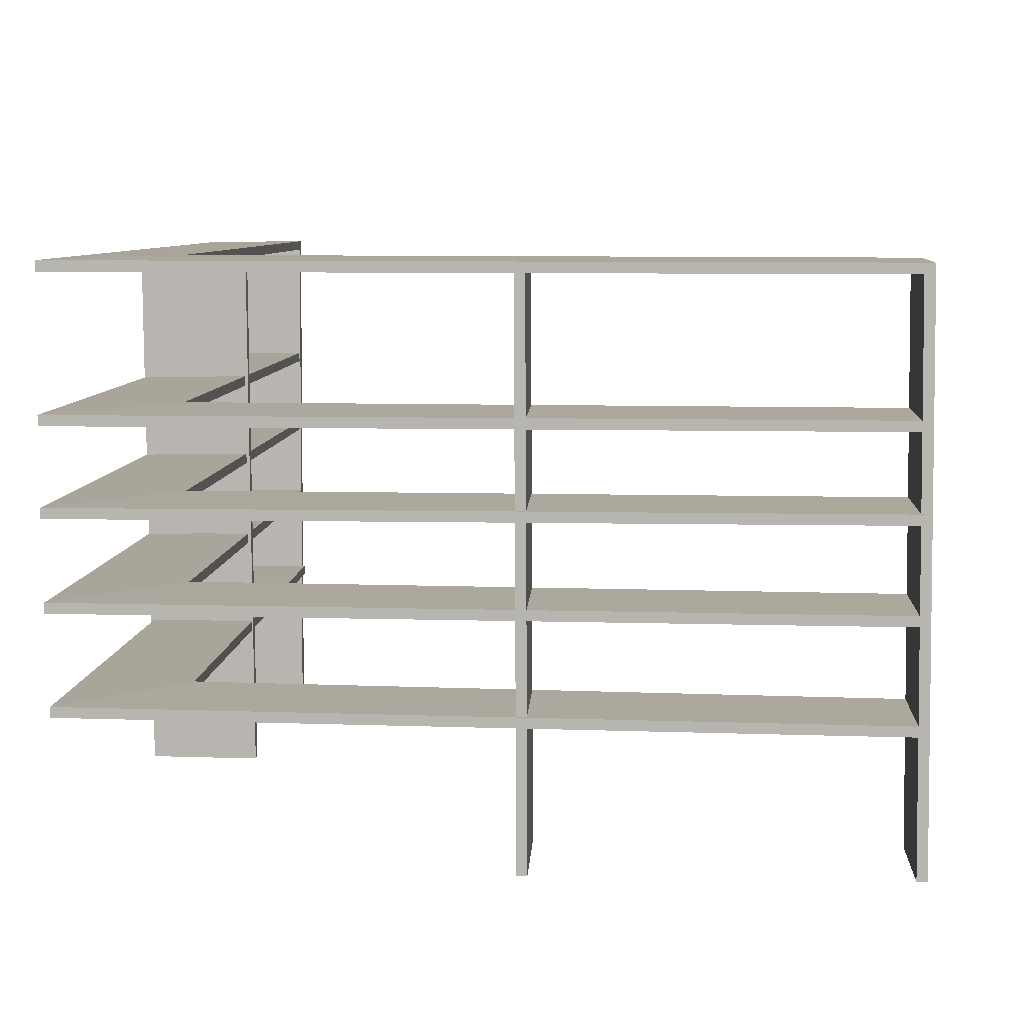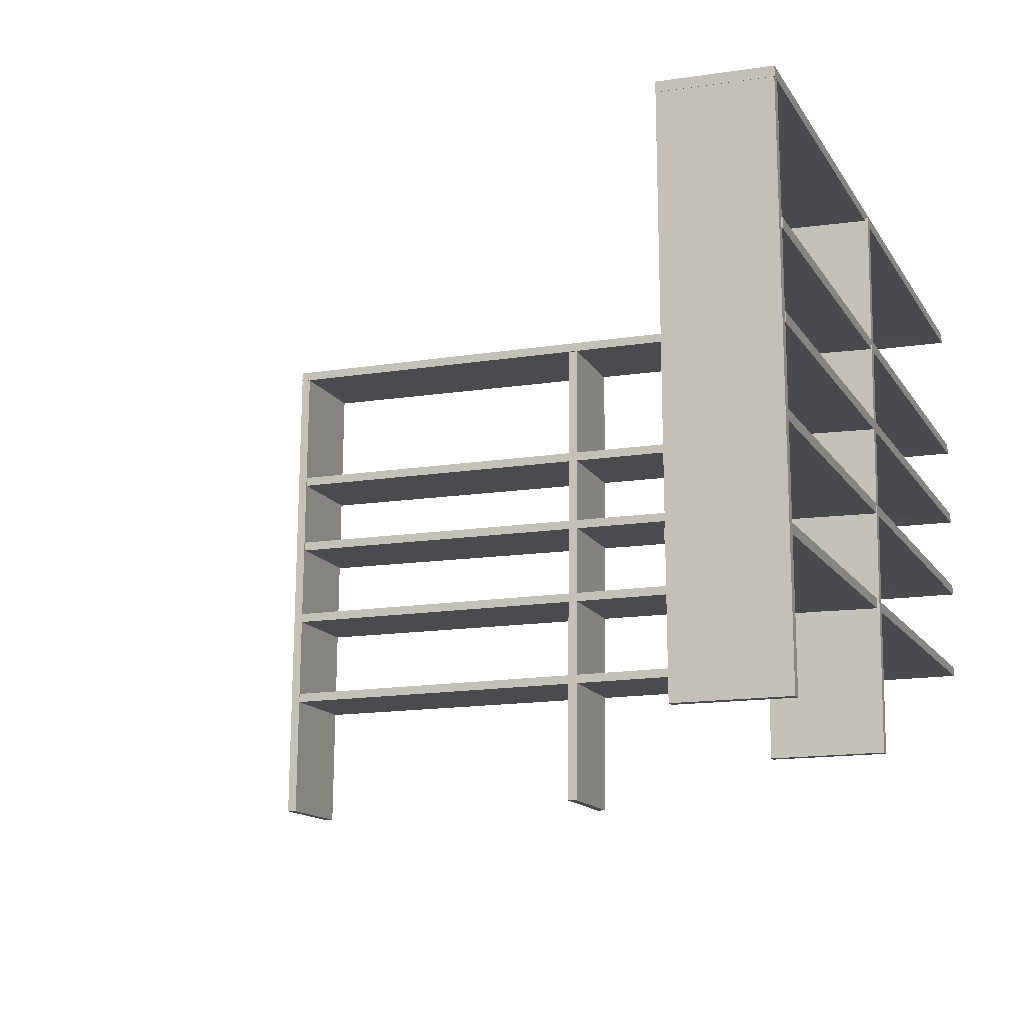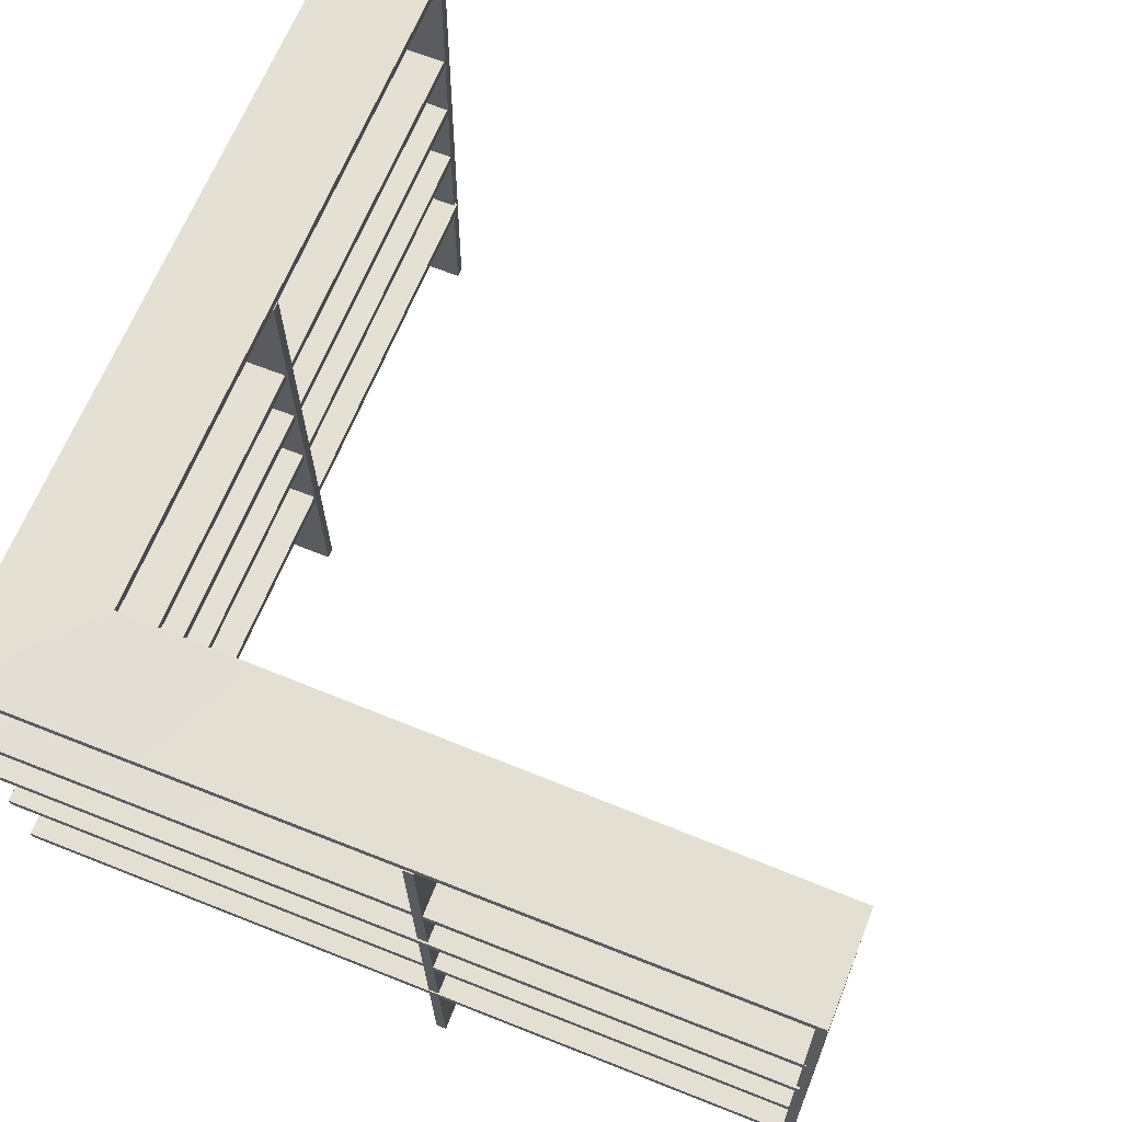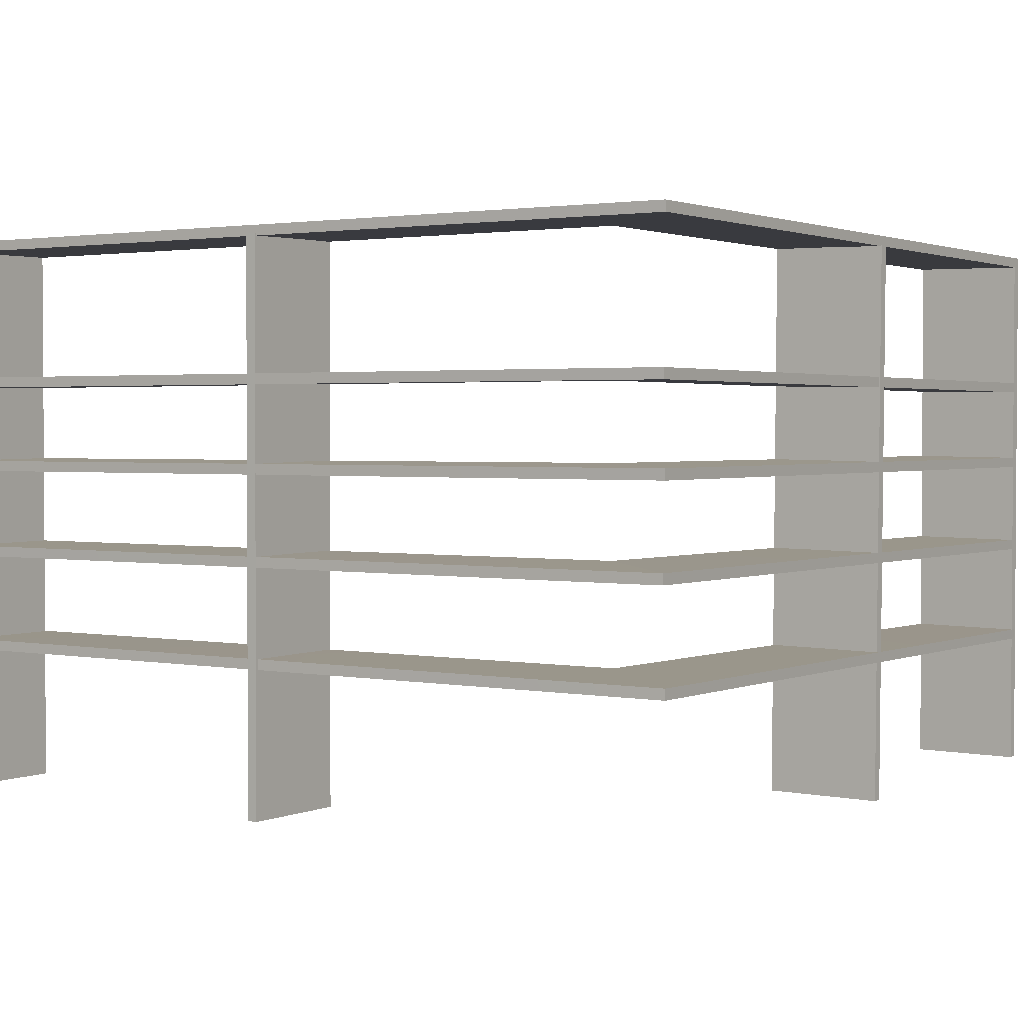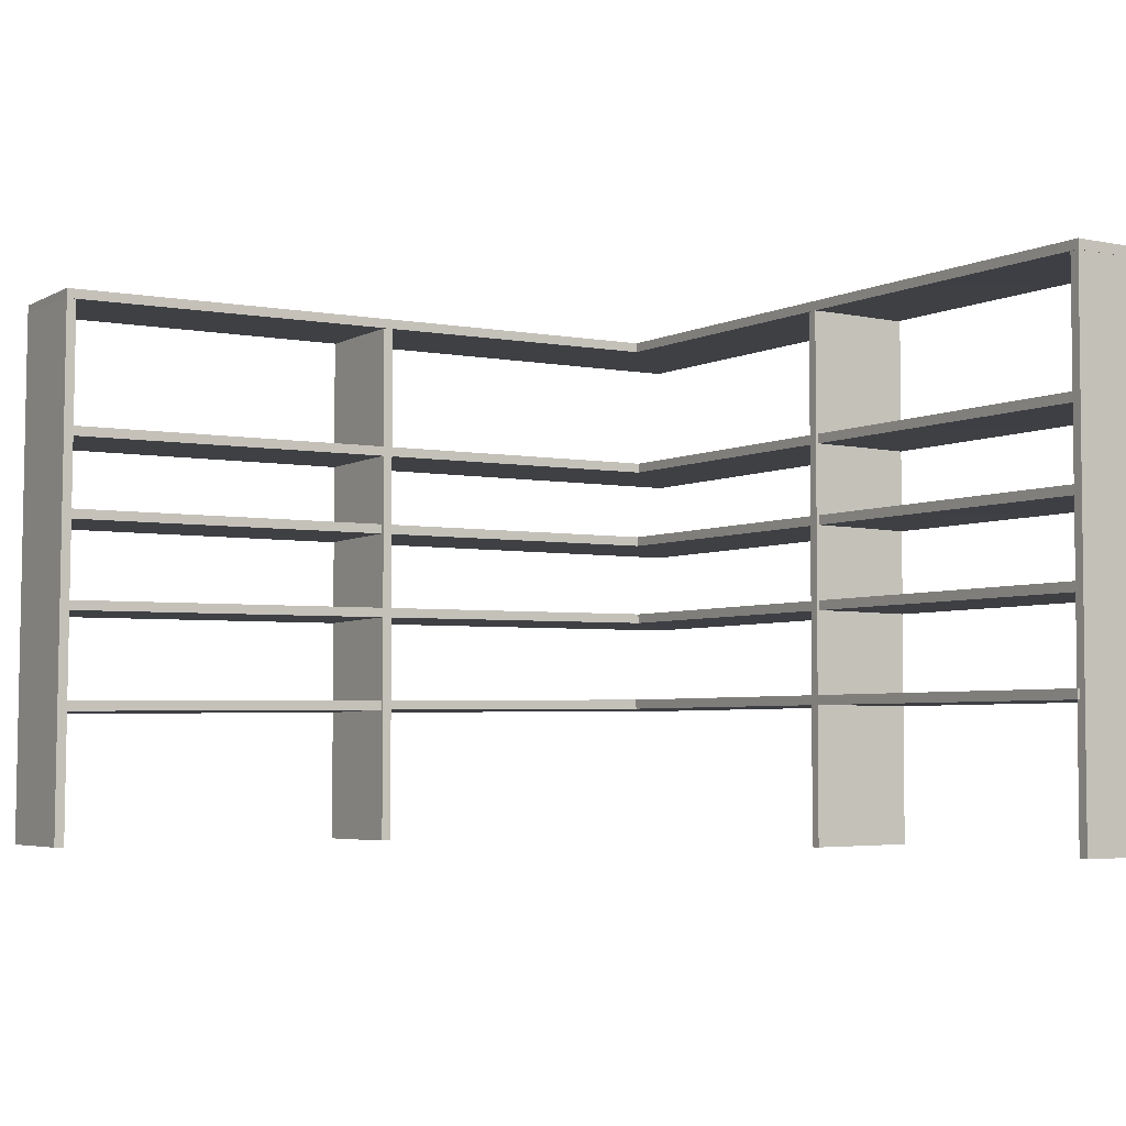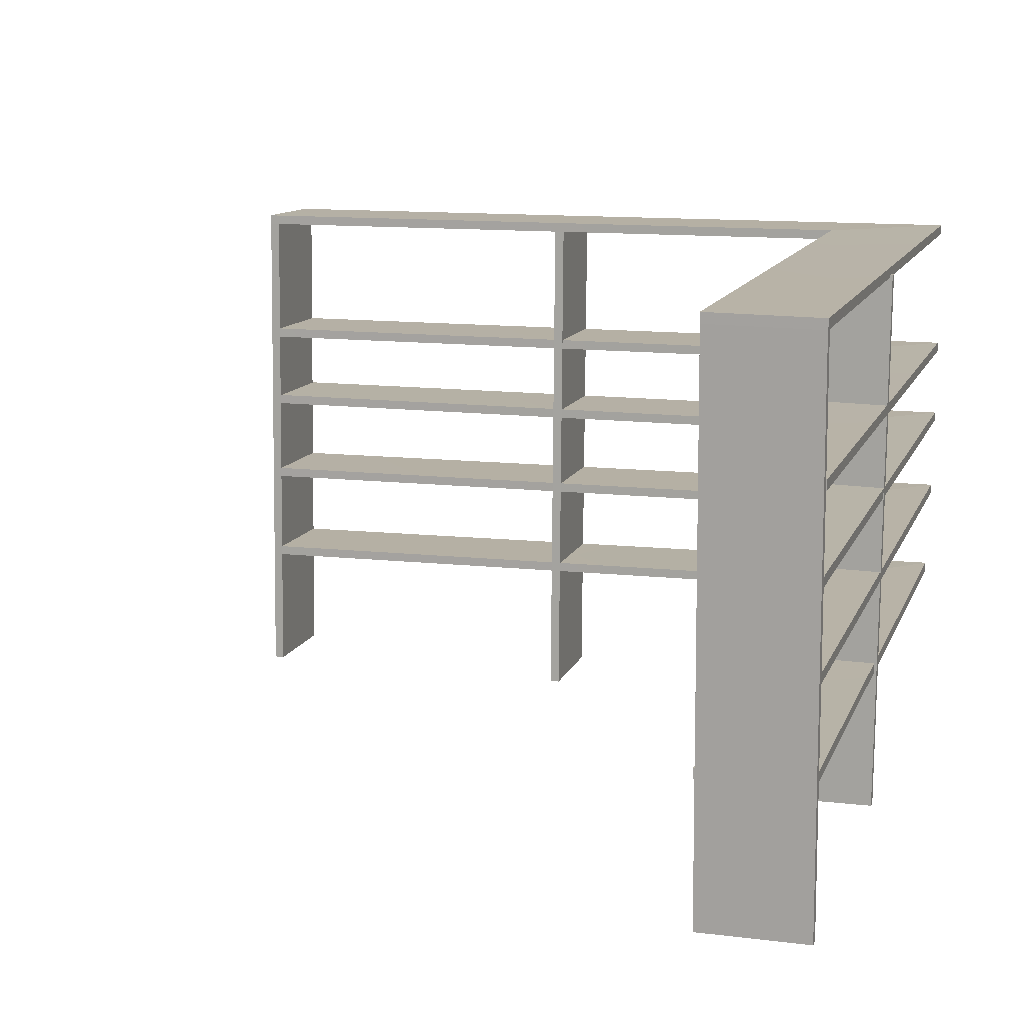
<metadata>
{"format":"obj","ext":"obj","renderer":"f3d","projection":"perspective","resolution":1024,"background":"white","views":[{"elev":7.7,"azim":-86.5,"up":"+Y"},{"elev":-13.1,"azim":110.0,"up":"+Y"},{"elev":66.1,"azim":-68.1,"up":"+Y"},{"elev":2.1,"azim":-146.5,"up":"+Y"},{"elev":-4.1,"azim":57.7,"up":"+Y"},{"elev":12.6,"azim":106.4,"up":"+Y"}]}
</metadata>
<code>
g default
v 39.38 7.305 29.48
v 40.33 7.318 29.48
v 39.38 7.393 29.48
v 40.33 7.406 29.48
v 39.35 7.401 22.56
v 40.37 7.419 23.53
v 39.35 7.313 22.56
v 40.37 7.331 23.53
v 46.61 7.407 22.58
v 46.61 7.417 23.54
v 46.61 7.318 22.59
v 46.61 7.329 23.54
v 40.35 2.556 29.53
v 39.4 2.551 29.54
v 40.35 2.555 29.45
v 39.4 2.55 29.45
v 40.33 7.324 29.39
v 39.38 7.32 29.4
v 40.33 7.325 29.48
v 39.38 7.32 29.48
v 39.38 6.102 29.44
v 40.33 6.116 29.45
v 39.38 6.19 29.44
v 40.33 6.204 29.45
v 39.36 6.198 22.55
v 40.37 6.216 23.51
v 39.36 6.11 22.55
v 40.37 6.128 23.51
v 46.54 6.204 22.57
v 46.54 6.214 23.52
v 46.54 6.116 22.57
v 46.54 6.126 23.52
v 40.39 2.554 26.38
v 39.4 2.545 26.38
v 40.39 2.554 26.29
v 39.4 2.545 26.3
v 40.34 7.323 26.27
v 39.35 7.314 26.28
v 40.34 7.323 26.36
v 39.35 7.315 26.37
v 39.37 5.38 29.45
v 40.31 5.392 29.45
v 39.37 5.468 29.45
v 40.31 5.481 29.45
v 39.34 5.468 22.55
v 40.35 5.486 23.51
v 39.34 5.38 22.55
v 40.35 5.398 23.51
v 46.52 5.467 22.57
v 46.52 5.478 23.52
v 46.52 5.378 22.57
v 46.52 5.39 23.52
v 39.4 4.583 29.45
v 40.34 4.595 29.46
v 39.39 4.671 29.45
v 40.34 4.683 29.46
v 39.36 4.709 22.56
v 40.37 4.721 23.52
v 39.36 4.621 22.56
v 40.37 4.633 23.52
v 46.54 4.71 22.57
v 46.54 4.715 23.52
v 46.54 4.622 22.57
v 46.54 4.627 23.52
v 39.39 3.71 29.48
v 40.34 3.723 29.48
v 39.39 3.798 29.48
v 40.34 3.811 29.48
v 39.36 3.87 22.59
v 40.37 3.877 23.54
v 39.36 3.782 22.59
v 40.37 3.789 23.54
v 46.54 3.873 22.6
v 46.54 3.873 23.54
v 46.54 3.785 22.6
v 46.54 3.785 23.54
v 43.28 2.537 22.57
v 43.28 2.529 23.56
v 43.19 2.537 22.57
v 43.19 2.528 23.56
v 43.17 7.337 22.55
v 43.16 7.328 23.53
v 43.25 7.337 22.55
v 43.25 7.328 23.53
v 46.59 2.552 22.56
v 46.59 2.547 23.51
v 46.5 2.552 22.56
v 46.5 2.547 23.51
v 46.52 7.34 22.59
v 46.52 7.335 23.53
v 46.61 7.34 22.59
v 46.61 7.335 23.53
g KitchenShelves1 Kitchen_Shelves
f 1 2 3
f 3 2 4
f 4 6 3
f 3 6 5
f 6 8 5
f 5 8 7
f 7 8 1
f 1 8 2
f 2 8 4
f 4 8 6
f 7 1 5
f 5 1 3
f 7 8 5
f 5 8 6
f 5 6 9
f 9 6 10
f 9 10 11
f 11 10 12
f 12 8 11
f 11 8 7
f 8 12 6
f 6 12 10
f 11 7 9
f 9 7 5
f 13 14 15
f 15 14 16
f 15 16 17
f 17 16 18
f 17 18 19
f 19 18 20
f 19 20 13
f 13 20 14
f 14 20 16
f 16 20 18
f 19 13 17
f 17 13 15
f 21 22 23
f 23 22 24
f 24 26 23
f 23 26 25
f 26 28 25
f 25 28 27
f 27 28 21
f 21 28 22
f 22 28 24
f 24 28 26
f 27 21 25
f 25 21 23
f 27 28 25
f 25 28 26
f 25 26 29
f 29 26 30
f 29 30 31
f 31 30 32
f 32 28 31
f 31 28 27
f 28 32 26
f 26 32 30
f 31 27 29
f 29 27 25
f 33 34 35
f 35 34 36
f 35 36 37
f 37 36 38
f 37 38 39
f 39 38 40
f 39 40 33
f 33 40 34
f 34 40 36
f 36 40 38
f 39 33 37
f 37 33 35
f 41 42 43
f 43 42 44
f 44 46 43
f 43 46 45
f 46 48 45
f 45 48 47
f 47 48 41
f 41 48 42
f 42 48 44
f 44 48 46
f 47 41 45
f 45 41 43
f 47 48 45
f 45 48 46
f 45 46 49
f 49 46 50
f 49 50 51
f 51 50 52
f 52 48 51
f 51 48 47
f 48 52 46
f 46 52 50
f 51 47 49
f 49 47 45
f 53 54 55
f 55 54 56
f 56 58 55
f 55 58 57
f 58 60 57
f 57 60 59
f 59 60 53
f 53 60 54
f 54 60 56
f 56 60 58
f 59 53 57
f 57 53 55
f 59 60 57
f 57 60 58
f 57 58 61
f 61 58 62
f 61 62 63
f 63 62 64
f 64 60 63
f 63 60 59
f 60 64 58
f 58 64 62
f 63 59 61
f 61 59 57
f 65 66 67
f 67 66 68
f 68 70 67
f 67 70 69
f 70 72 69
f 69 72 71
f 71 72 65
f 65 72 66
f 66 72 68
f 68 72 70
f 71 65 69
f 69 65 67
f 71 72 69
f 69 72 70
f 69 70 73
f 73 70 74
f 73 74 75
f 75 74 76
f 76 72 75
f 75 72 71
f 72 76 70
f 70 76 74
f 75 71 73
f 73 71 69
f 77 78 79
f 79 78 80
f 80 82 79
f 79 82 81
f 81 82 83
f 83 82 84
f 83 84 77
f 77 84 78
f 78 84 80
f 80 84 82
f 83 77 81
f 81 77 79
f 85 86 87
f 87 86 88
f 87 88 89
f 89 88 90
f 89 90 91
f 91 90 92
f 91 92 85
f 85 92 86
f 86 92 88
f 88 92 90
f 91 85 89
f 89 85 87

</code>
